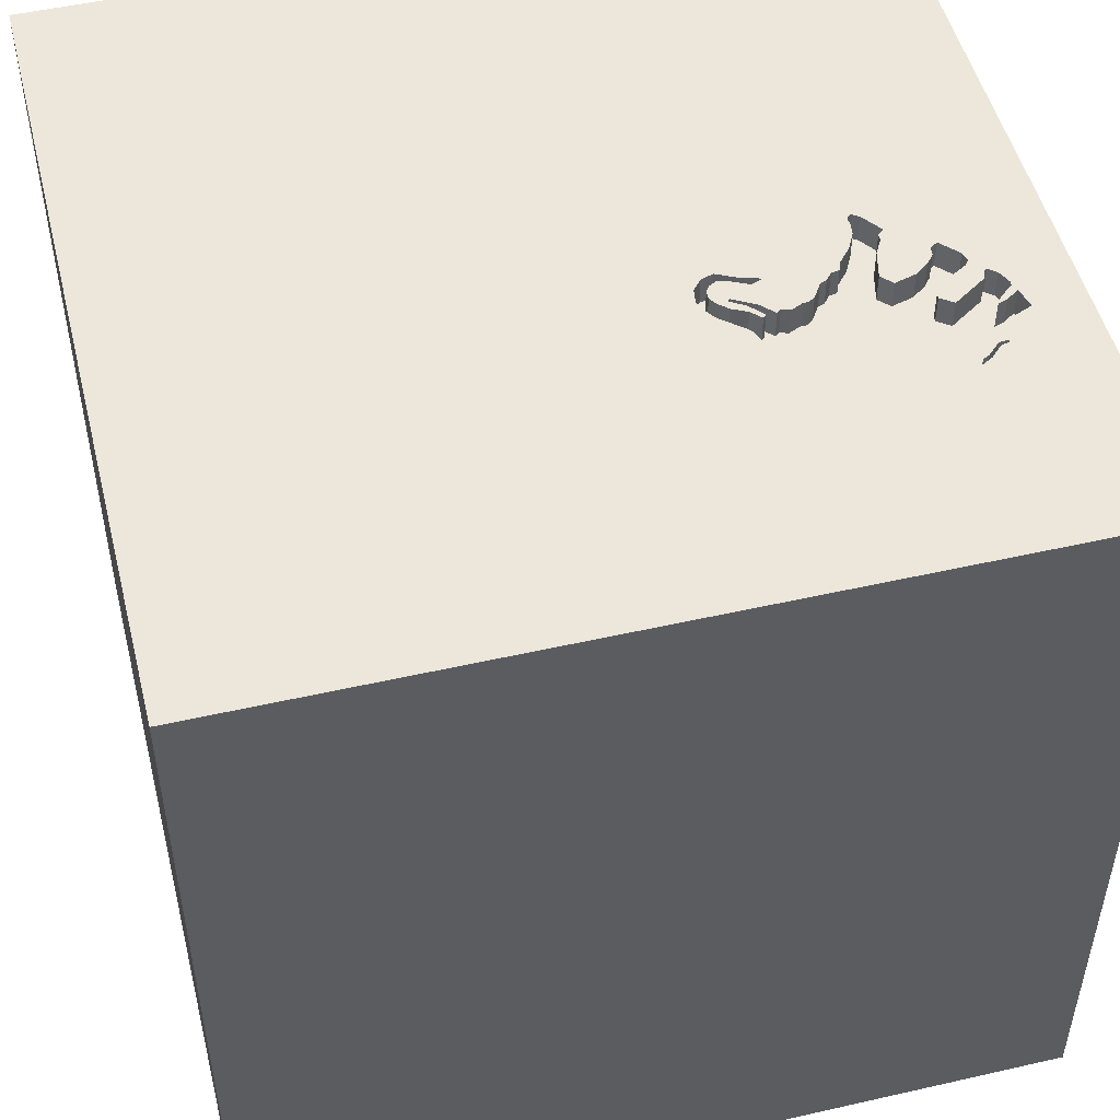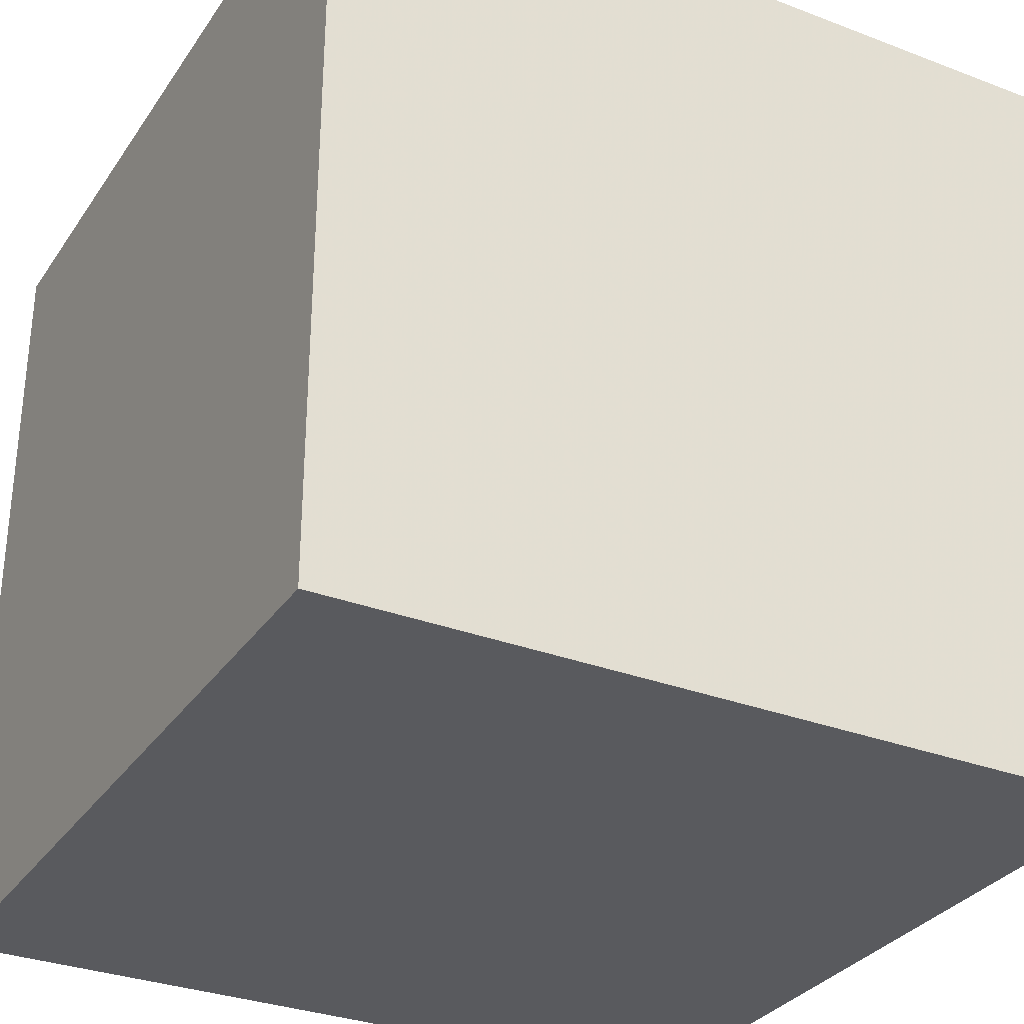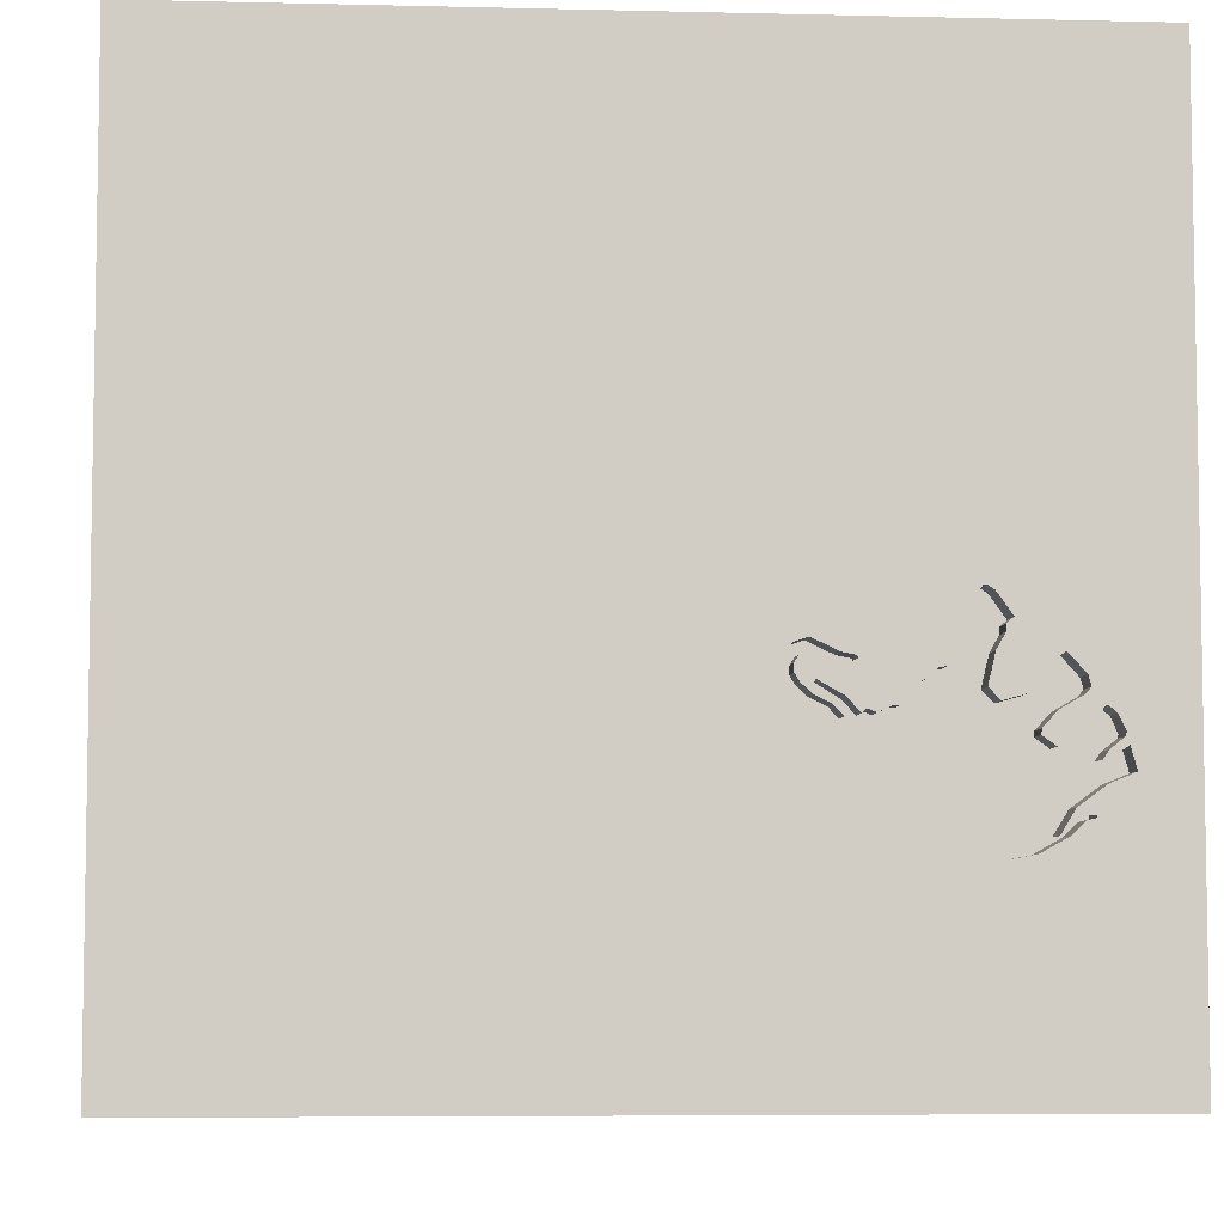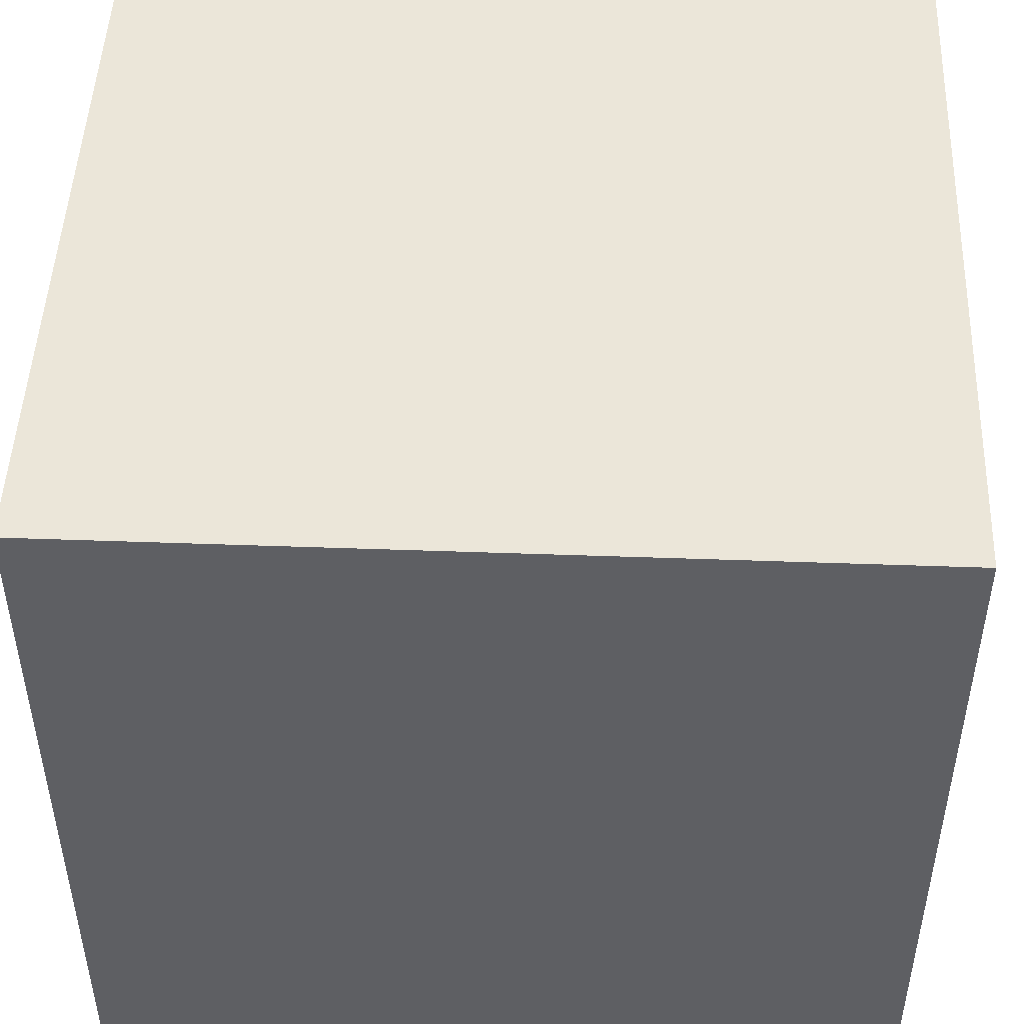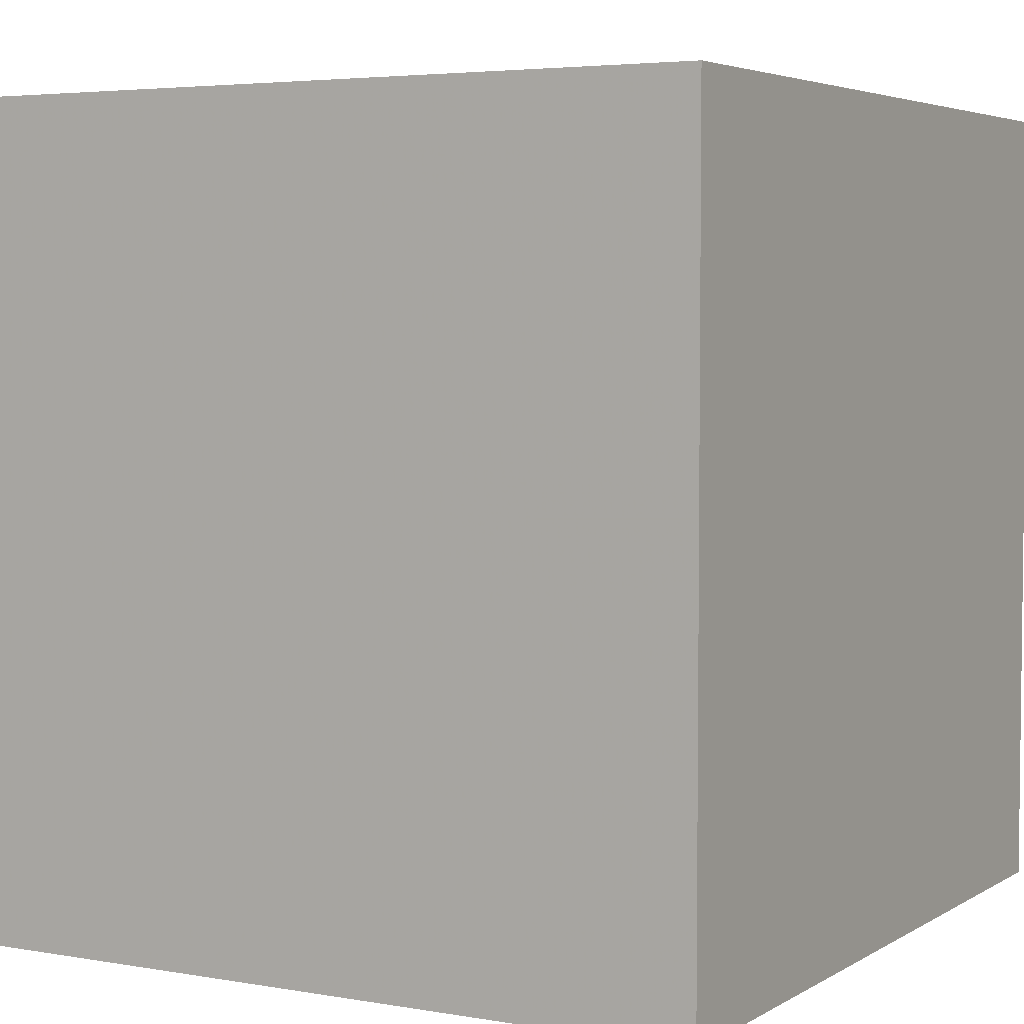
<metadata>
{"format":"obj","ext":"obj","renderer":"f3d","projection":"perspective","resolution":1024,"background":"white","views":[{"elev":50.4,"azim":166.0,"up":"+Y"},{"elev":-31.5,"azim":61.6,"up":"+Y"},{"elev":-6.1,"azim":175.8,"up":"+Z"},{"elev":48.3,"azim":2.3,"up":"+Z"},{"elev":4.3,"azim":119.6,"up":"+Y"}]}
</metadata>
<code>
o elephant_196
v -1.225 1.5 -0.4109
v -0.909 1.5 -0.3552
v -1.24 1.5 -0.5251
v -1.24 1.4 -0.5251
v -0.8942 1.5 -0.1151
v -0.8942 1.4 -0.1151
v -0.909 1.4 -0.3552
v -1.124 1.5 -0.7207
v -1.127 1.5 -0.2574
v -1.127 1.4 -0.2574
v -0.5555 1.5 -0.2771
v -1.022 1.5 -0.3722
v -0.8117 1.5 -0.269
v -0.8117 1.4 -0.269
v -0.5886 1.5 -0.6513
v -0.5886 1.4 -0.6513
v -0.8914 1.5 -0.1052
v -0.4845 1.5 -0.3772
v -1.173 1.5 -0.7173
v -1.153 1.5 -0.4815
v -0.6295 1.5 -0.4172
v -0.4319 1.5 -0.3777
v -1.029 -1.5 -0.05208
v -0.9333 1.5 -0.09231
v -0.5664 1.5 0.8268
v -0.9594 1.5 -0.823
v -0.9465 1.5 -0.3935
v -0.933 1.5 -0.2562
v -1.1 1.5 -0.2752
v -0.6827 1.5 -0.7213
v -0.6827 1.4 -0.7213
v -0.5207 1.5 -0.3823
v -0.5207 1.4 -0.3823
v -1.256 1.5 -0.5391
v -1.256 1.4 -0.5391
v -0.4968 1.5 -0.5455
v -1.129 1.5 -0.7592
v -1.129 1.4 -0.7592
v -0.5556 1.5 -0.6282
v -0.9008 1.5 -0.0766
v -0.9008 1.4 -0.0766
v -1.162 1.5 -0.2959
v -0.4411 1.5 -0.3371
v -1.285 1.5 -0.4883
v -1.285 1.4 -0.4883
v -1.022 1.4 -0.3722
v -1.318 1.5 -0.5836
v -1.318 1.4 -0.5836
v 0.1823 -1.094 1.5
v 0.1823 0.4818 1.5
v 0.1823 -0 1.5
v 1.5 1.5 1.5
v 0.3646 -0.4948 1.5
v 1.5 -1.5 -1.5
v 0.4427 -1.5 0.1562
v 0.3906 -1.5 0.625
v 0.1693 -1.5 -0.3906
v 0.2254 1.5 -0.6429
v 0.1528 -0.2171 -1.5
v -1.148 1.5 -0.6817
v -1.148 1.4 -0.6817
v -0.5556 1.4 -0.6282
v -0.3473 1.5 -0.2757
v -0.9194 1.5 -0.3122
v -1.097 1.5 -0.3055
v -0.4319 1.4 -0.3777
v -0.1823 1.068 1.5
v -0.1562 -0.4688 1.5
v -0.1562 -1.5 -0.8333
v 0 -1.5 0.05208
v -0.05208 -1.5 1.276
v -0.4239 1.5 -0.2227
v -0.4239 1.4 -0.2227
v -0.3955 1.5 -0.271
v -0.9135 1.5 -0.3365
v -0.7476 1.5 -0.7319
v -0.4853 1.5 -0.4042
v -0.4853 1.4 -0.4042
v -0.6539 1.5 -0.4063
v -0.4778 1.5 -0.3579
v 1.25 -0.1432 1.5
v 1.5 -1.5 1.5
v -0.3973 1.5 -0.3459
v -0.727 1.5 -0.3407
v -0.727 1.4 -0.3407
v -0.763 1.5 -0.3165
v -1.266 1.5 -0.4263
v -1.266 1.4 -0.4263
v -1.217 1.5 -0.4394
v -1.217 1.4 -0.4394
v -0.933 1.4 -0.2562
v -0.7724 1.5 -0.3051
v -0.9616 1.5 -0.2054
v -0.9616 1.4 -0.2054
v -0.4687 1.5 -0.4795
v -0.4687 1.4 -0.4795
v -0.5184 1.5 -0.4383
v -0.5184 1.4 -0.4383
v -1.148 1.5 -0.7411
v -1.221 1.5 -0.5524
v -1.221 1.4 -0.5524
v -0.5794 1.5 -0.4167
v -0.425 1.5 -0.4418
v -0.9117 1.5 -0.07776
v -0.9117 1.4 -0.07776
v -1.289 1.5 -0.4753
v -1.289 1.4 -0.4753
v -0.9594 1.4 -0.823
v -0.9629 1.5 -0.1823
v -0.9629 1.4 -0.1823
v -1.185 1.5 -0.3211
v -1.185 1.4 -0.3211
v -1.238 1.5 -0.6155
v -1.238 1.4 -0.6155
v -0.4553 1.5 -0.2615
v -0.4553 1.4 -0.2615
v -0.4687 0.4167 1.5
v -0.625 -0.2083 1.5
v -0.5469 -1.5 -0.2083
v -0.7771 1.5 -0.7657
v -1.16 1.5 -0.7292
v -0.3813 1.5 -0.4041
v -0.3813 1.4 -0.4041
v -1.5 -1.5 1.5
v -1.5 0.3255 -1.074
v -1.5 1.5 1.5
v -1.5 0.4427 -0.1562
v -1.5 1.5 -1.5
v -1.5 -0 0.4687
v -1.5 0.02604 1.094
v -1.5 -0.1562 -0.4427
v -1.5 0 -1.25
v -1.5 1.198 0
v -1.5 1.113 -0.4427
v -1.5 -0.4427 0.1562
v -1.5 -1.146 0.1562
v -1.07 1.5 -0.3369
v -1.168 1.5 -0.7058
v -1.168 1.4 -0.7058
v -1.001 1.5 -0.8153
v -0.4411 1.4 -0.3371
v -0.6511 1.5 -0.6959
v -0.6511 1.4 -0.6959
v -0.7771 1.4 -0.7657
v -1.194 1.5 -0.3538
v -0.4845 1.4 -0.3772
v -0.3395 1.5 -0.3262
v -0.9844 1.5 -0.1638
v -0.9844 1.4 -0.1638
v -1.043 1.5 -0.8075
v -1.043 1.4 -0.8075
v -0.5077 1.5 -0.2634
v -0.5077 1.4 -0.2634
v -1.056 1.5 -0.4675
v -1.056 1.4 -0.4675
v -1.102 1.5 -0.4174
v -1.102 1.4 -0.4174
v -0.5396 1.5 -0.5947
v -0.5396 1.4 -0.5947
v -1.054 1.5 -0.4857
v -0.625 1.5 -0.654
v -0.625 1.4 -0.654
v -1.194 1.4 -0.3538
v -0.5307 1.5 -0.4262
v -0.7499 1.5 -0.3321
v -0.8885 1.5 -0.1573
v -0.8885 1.4 -0.1573
v -1.297 1.5 -0.5116
v 1.5 0.2116 -0.8997
v 1.5 1.5 -1.5
v -1.143 1.5 -0.3936
v -1.173 1.4 -0.7173
v -0.5572 1.5 -0.281
v -0.5572 1.4 -0.281
v -1.276 0.05208 1.5
v -1.5 -1.5 -1.5
v -1.354 1.5 -0.1562
v -1.204 1.5 -0.7097
v -0.5533 1.5 -0.272
v -0.5533 1.4 -0.272
v -0.4241 1.5 -0.2557
v -0.4241 1.4 -0.2557
v -0.8889 1.5 -0.09613
v -0.8889 1.4 -0.09613
v -1.124 1.5 -0.7476
v -1.124 1.4 -0.7476
v -1.097 1.4 -0.3055
v -0.8736 1.5 -0.8127
v -0.8736 1.4 -0.8127
v -0.5647 1.5 -0.4286
v -0.5647 1.4 -0.4286
v -1.204 1.4 -0.7097
v -0.5227 1.5 -0.2944
v -0.5208 1.5 -0.3125
v -0.3795 1.5 -0.2375
v -0.3795 1.4 -0.2375
v -0.3973 1.4 -0.3459
v -0.3639 1.5 -0.3784
v -1.07 1.4 -0.3369
v -0.8562 1.5 -0.2187
v -0.489 1.5 -0.278
v -0.6539 1.4 -0.4063
v -0.3818 1.5 -0.3197
v -1.179 1.5 -0.373
v -1.179 1.4 -0.373
v -0.3473 1.4 -0.2757
v -0.3955 1.4 -0.271
v 0.8333 -0.2083 1.5
v -0.3822 1.5 -0.2929
v -0.3822 1.4 -0.2929
v -1.146 1.5 -0.7267
v -0.6934 1.5 -0.3921
v -0.6934 1.4 -0.3921
v -0.5307 1.4 -0.4262
v -0.7499 1.4 -0.3321
v -0.9333 1.4 -0.09231
v -1.1 1.4 -0.2752
v -0.6052 1.5 -0.6526
v -0.7724 1.4 -0.3051
v -1.297 1.4 -0.5116
v -0.8011 1.5 -0.2996
v -0.8011 1.4 -0.2996
v -0.54 1.5 -0.2877
v -0.8562 1.4 -0.2187
v -0.6696 1.5 -0.408
v -0.6696 1.4 -0.408
v -0.4658 1.5 -0.2431
v -1.238 1.5 -0.4025
v -1.238 1.4 -0.4025
v -0.3818 1.4 -0.3197
v -1.225 1.4 -0.4109
v -0.4352 1.5 -0.3462
v -0.4352 1.4 -0.3462
v -0.3464 1.5 -0.3527
v -0.3464 1.4 -0.3527
v -0.3395 1.4 -0.3262
v -0.502 1.5 -0.5577
v -0.502 1.4 -0.5577
v -1.201 1.5 -0.7008
v -1.201 1.4 -0.7008
v -0.6077 1.5 -0.427
v -0.6077 1.4 -0.427
v -1.101 1.5 -0.7586
v -1.101 1.4 -0.7586
v -1.098 1.5 -0.5173
v -1.098 1.4 -0.5173
v -1.054 1.4 -0.4857
v -0.7476 1.4 -0.7319
v -0.5227 1.4 -0.2944
v -0.9465 1.4 -0.3935
v -0.5794 1.4 -0.4167
v -0.407 1.5 -0.4263
f 124 175 126
f 124 71 82
f 126 130 124
f 82 49 124
f 136 176 124
f 124 135 136
f 124 176 23
f 68 118 124
f 118 175 124
f 130 129 124
f 23 119 124
f 124 56 71
f 49 68 124
f 129 135 124
f 135 176 136
f 118 126 175
f 130 126 129
f 56 82 71
f 49 53 68
f 68 51 118
f 118 117 126
f 124 70 56
f 82 53 49
f 176 119 23
f 119 70 124
f 51 117 118
f 129 127 135
f 135 131 176
f 126 127 129
f 70 55 56
f 53 51 68
f 57 70 119
f 82 208 53
f 51 50 117
f 127 131 135
f 176 57 119
f 117 67 126
f 176 69 57
f 55 82 56
f 208 51 53
f 50 67 117
f 57 55 70
f 82 81 208
f 126 133 127
f 127 128 131
f 208 50 51
f 131 125 176
f 208 52 50
f 50 52 67
f 128 125 131
f 125 132 176
f 59 176 128
f 69 54 57
f 55 54 82
f 67 52 126
f 25 126 52
f 133 134 127
f 127 134 128
f 57 54 55
f 132 128 176
f 81 52 208
f 176 54 69
f 58 25 52
f 9 177 126
f 58 195 25
f 195 72 25
f 25 17 183
f 126 25 183
f 126 183 40
f 104 24 126
f 40 104 126
f 24 9 126
f 126 134 133
f 125 128 132
f 195 58 63
f 25 72 152
f 179 11 25
f 25 152 179
f 25 84 5
f 17 25 5
f 28 29 9
f 9 24 148
f 148 109 93
f 93 28 9
f 9 148 93
f 177 9 42
f 126 128 134
f 52 82 169
f 147 63 58
f 72 227 152
f 173 194 84
f 84 25 11
f 84 11 173
f 5 84 86
f 5 86 92
f 200 166 5
f 200 5 92
f 92 221 13
f 92 13 200
f 29 28 64
f 177 42 111
f 177 128 126
f 169 82 54
f 82 52 81
f 58 122 198
f 234 147 58
f 198 234 58
f 194 173 223
f 194 223 193
f 241 21 84
f 84 194 32
f 32 190 102
f 102 241 84
f 84 32 102
f 84 165 86
f 75 29 64
f 137 65 29
f 29 27 12
f 29 12 137
f 204 171 20
f 228 87 177
f 20 89 1
f 1 228 177
f 204 20 1
f 177 111 145
f 145 204 1
f 177 145 1
f 47 128 177
f 252 122 36
f 95 103 252
f 36 95 252
f 194 193 201
f 115 181 74
f 74 209 203
f 203 194 201
f 201 115 74
f 201 74 203
f 84 21 79
f 79 225 212
f 212 84 79
f 194 80 32
f 2 27 29
f 29 75 2
f 44 3 168
f 168 47 177
f 106 44 168
f 177 87 106
f 168 177 106
f 245 20 171
f 171 156 154
f 160 245 171
f 171 154 160
f 36 122 58
f 43 80 194
f 43 194 203
f 22 18 232
f 232 43 203
f 22 232 203
f 203 83 22
f 34 168 3
f 3 100 34
f 178 128 47
f 237 36 58
f 58 158 237
f 77 97 164
f 18 22 77
f 164 18 77
f 19 121 178
f 113 138 239
f 178 47 113
f 113 239 178
f 58 218 15
f 58 15 39
f 39 158 58
f 99 128 178
f 178 121 99
f 60 211 138
f 113 60 138
f 59 54 176
f 142 161 218
f 58 76 30
f 142 218 58
f 58 30 142
f 128 99 37
f 211 60 8
f 150 140 26
f 128 37 150
f 128 150 26
f 185 211 8
f 8 243 185
f 58 120 76
f 188 120 128
f 128 26 188
f 58 128 120
f 170 52 169
f 170 128 58
f 170 59 128
f 170 58 52
f 170 54 59
f 170 169 54
f 35 114 48
f 35 101 114
f 220 35 48
f 48 114 47
f 34 100 101
f 101 35 34
f 114 101 61
f 35 220 34
f 220 48 168
f 113 47 114
f 47 168 48
f 100 3 101
f 114 61 113
f 61 101 246
f 168 34 220
f 4 101 3
f 60 113 61
f 246 244 61
f 90 246 101
f 90 101 4
f 3 44 4
f 61 244 8
f 8 60 61
f 244 246 247
f 246 90 20
f 20 245 246
f 4 45 90
f 45 4 44
f 244 243 8
f 244 247 108
f 247 246 160
f 89 20 90
f 245 160 246
f 107 90 45
f 185 243 244
f 244 186 185
f 108 151 244
f 189 108 247
f 160 154 247
f 1 89 90
f 90 231 1
f 107 88 90
f 44 106 107
f 107 45 44
f 38 186 244
f 140 150 151
f 151 108 140
f 244 151 38
f 108 189 26
f 189 247 248
f 155 247 154
f 231 90 88
f 88 107 87
f 106 87 107
f 186 139 211
f 211 185 186
f 38 172 186
f 26 140 108
f 150 37 151
f 38 151 37
f 188 26 189
f 144 189 248
f 250 248 247
f 250 247 155
f 154 156 155
f 231 229 1
f 229 231 88
f 139 138 211
f 186 172 139
f 172 38 99
f 121 19 172
f 99 121 172
f 38 37 99
f 189 144 188
f 144 248 120
f 213 248 250
f 155 46 250
f 157 155 156
f 228 1 229
f 87 228 229
f 229 88 87
f 139 240 138
f 139 172 240
f 120 188 144
f 76 120 248
f 213 226 248
f 7 213 250
f 46 155 157
f 12 27 250
f 250 46 12
f 156 171 157
f 239 138 240
f 240 172 192
f 19 178 192
f 192 172 19
f 248 31 76
f 212 225 226
f 226 213 212
f 248 226 162
f 7 215 213
f 7 250 2
f 157 199 46
f 27 2 250
f 205 157 171
f 171 204 205
f 178 239 240
f 240 192 178
f 30 76 31
f 31 248 143
f 225 79 226
f 248 162 143
f 162 226 242
f 222 215 7
f 215 85 213
f 7 2 75
f 7 75 64
f 205 199 157
f 137 12 46
f 46 199 137
f 204 145 205
f 142 30 31
f 31 143 142
f 213 85 212
f 202 226 79
f 143 162 142
f 162 242 159
f 202 242 226
f 222 219 215
f 7 14 222
f 85 215 165
f 165 84 85
f 64 28 91
f 91 7 64
f 205 187 199
f 163 205 145
f 84 212 85
f 79 21 202
f 161 142 162
f 159 62 162
f 242 191 159
f 242 202 21
f 21 241 242
f 219 222 92
f 86 165 215
f 215 219 86
f 14 7 91
f 13 221 222
f 222 14 13
f 112 187 205
f 199 187 137
f 112 205 163
f 218 161 162
f 162 16 218
f 62 159 39
f 62 16 162
f 251 191 242
f 159 191 238
f 221 92 222
f 219 92 86
f 224 14 91
f 28 93 94
f 94 91 28
f 112 10 187
f 65 137 187
f 145 111 112
f 112 163 145
f 16 15 218
f 158 39 159
f 39 15 16
f 16 62 39
f 102 190 191
f 191 251 102
f 241 102 251
f 251 242 241
f 159 238 158
f 238 191 98
f 200 13 14
f 14 224 200
f 224 91 94
f 10 112 42
f 42 9 10
f 187 10 217
f 187 217 65
f 112 111 42
f 190 32 191
f 237 158 238
f 98 96 238
f 214 98 191
f 224 94 167
f 93 109 110
f 110 94 93
f 9 29 10
f 217 10 29
f 29 65 217
f 33 191 32
f 238 96 36
f 36 237 238
f 78 96 98
f 98 214 164
f 164 97 98
f 214 191 33
f 224 167 200
f 110 167 94
f 32 80 33
f 95 36 96
f 78 66 96
f 78 98 77
f 97 77 98
f 214 33 146
f 166 200 167
f 167 110 6
f 109 148 149
f 149 110 109
f 141 33 80
f 80 43 141
f 103 95 96
f 96 123 103
f 66 78 22
f 123 96 66
f 77 22 78
f 214 146 18
f 18 164 214
f 33 141 146
f 167 6 5
f 5 166 167
f 216 6 110
f 216 110 149
f 148 24 149
f 123 122 252
f 252 103 123
f 66 197 123
f 233 146 141
f 216 105 6
f 216 149 24
f 43 232 233
f 233 141 43
f 198 122 123
f 123 235 198
f 22 83 197
f 197 66 22
f 235 123 197
f 146 233 18
f 17 5 6
f 6 184 17
f 105 216 104
f 184 6 105
f 24 104 216
f 232 18 233
f 234 198 235
f 235 197 230
f 184 183 17
f 104 40 105
f 41 184 105
f 147 234 235
f 235 236 147
f 83 203 230
f 230 197 83
f 230 236 235
f 184 41 183
f 41 105 40
f 230 210 236
f 40 183 41
f 236 206 147
f 203 209 210
f 210 230 203
f 206 236 210
f 63 147 206
f 209 74 210
f 206 210 207
f 206 196 63
f 207 210 74
f 206 207 196
f 195 63 196
f 196 207 182
f 196 73 195
f 74 181 182
f 182 207 74
f 73 196 182
f 72 195 73
f 181 115 182
f 73 182 116
f 227 72 73
f 73 153 227
f 116 182 115
f 73 116 153
f 152 227 153
f 115 201 116
f 153 116 249
f 153 180 152
f 249 116 201
f 201 193 249
f 249 180 153
f 179 152 180
f 193 223 249
f 174 180 249
f 11 179 180
f 180 174 11
f 174 249 223
f 223 173 174
f 174 173 11

</code>
